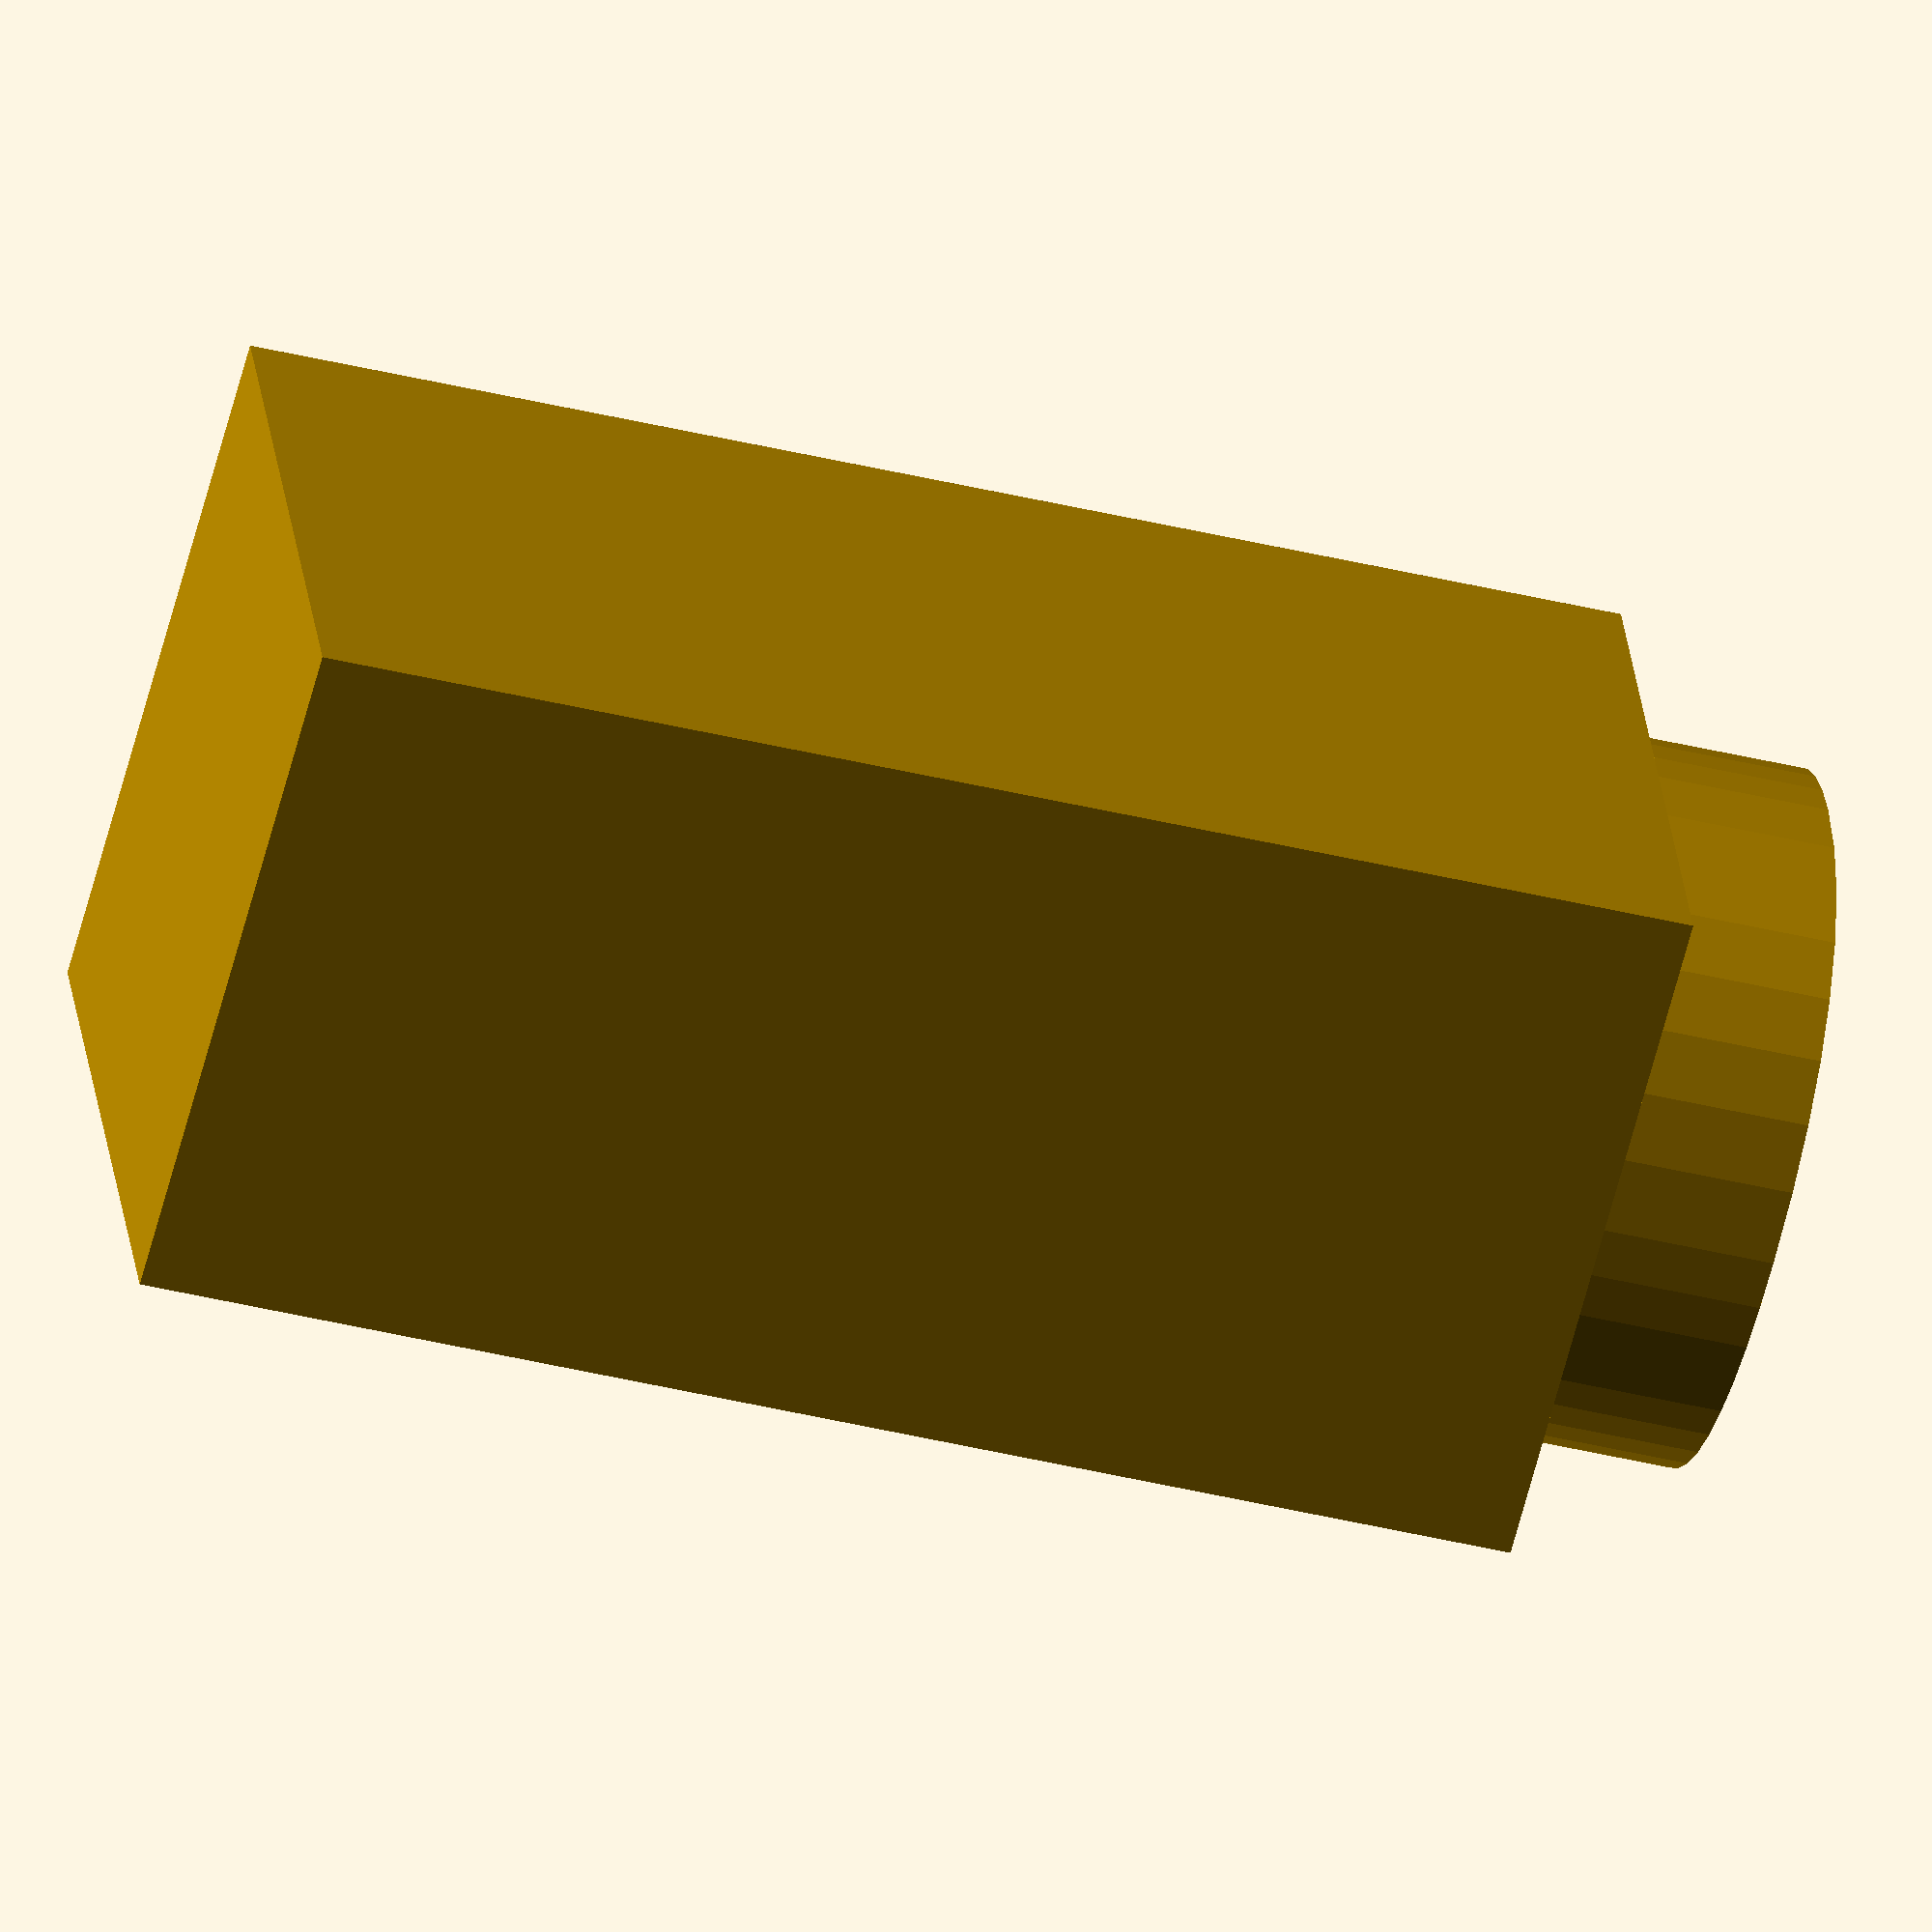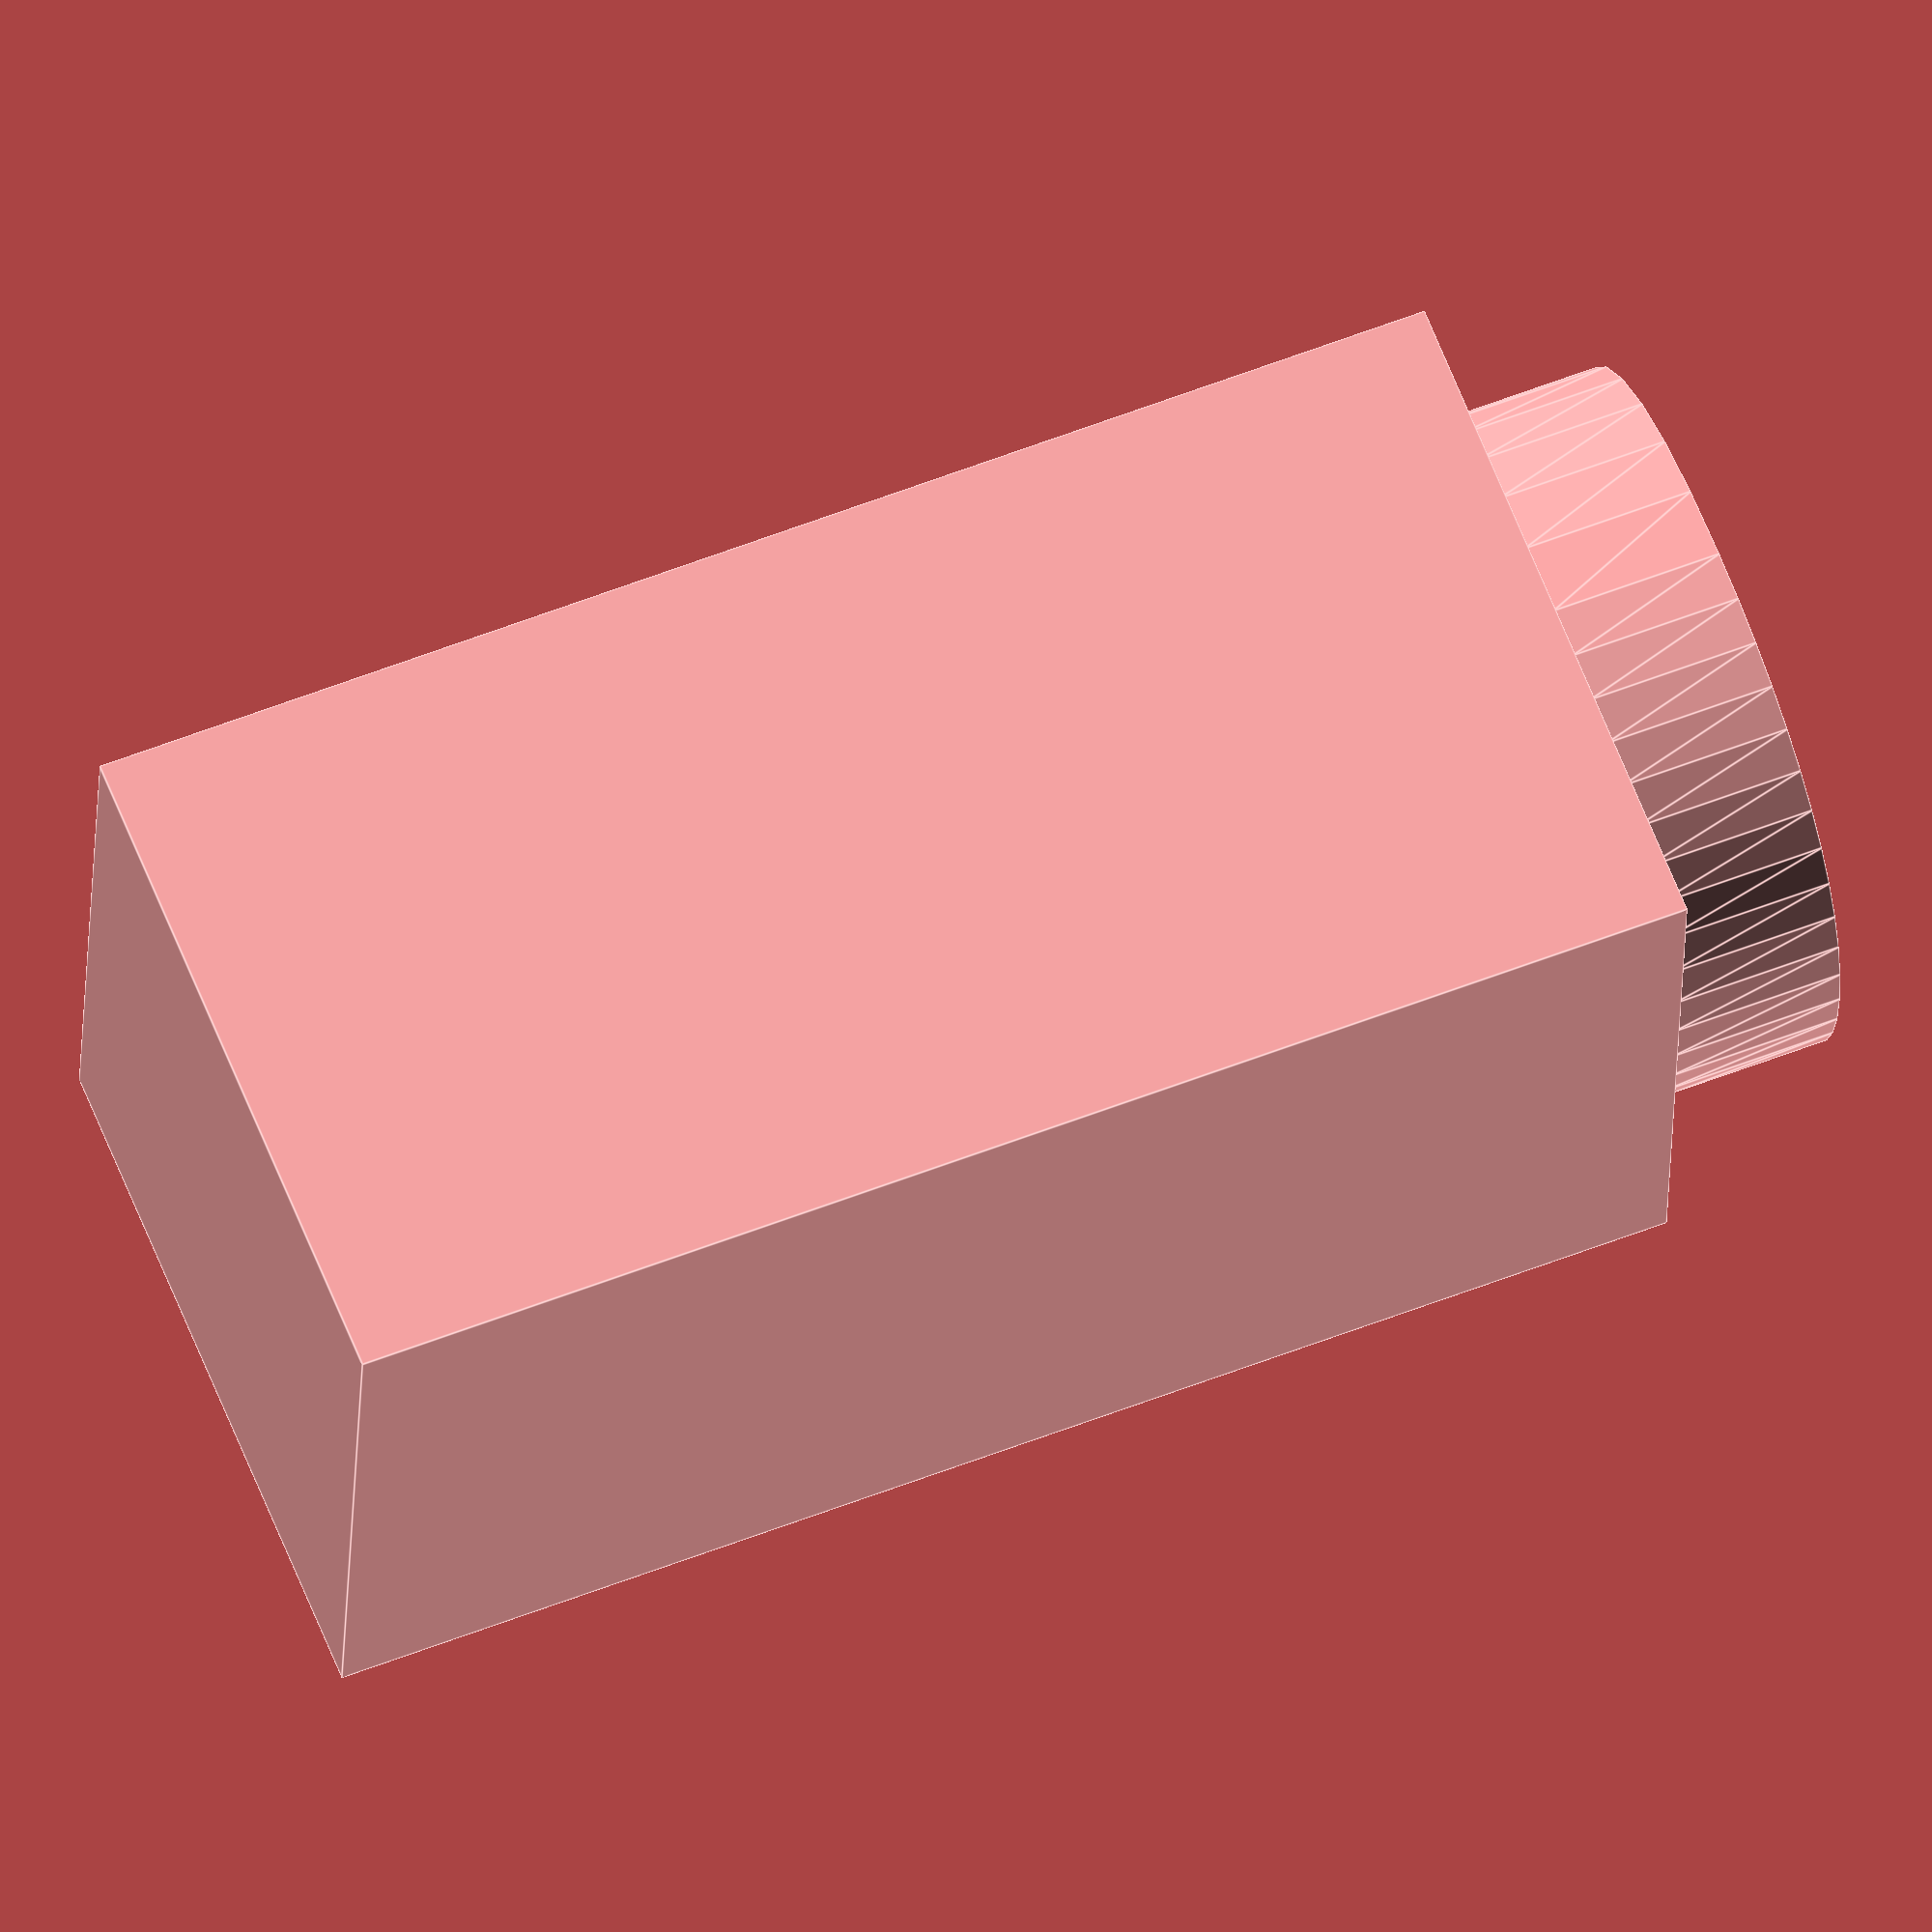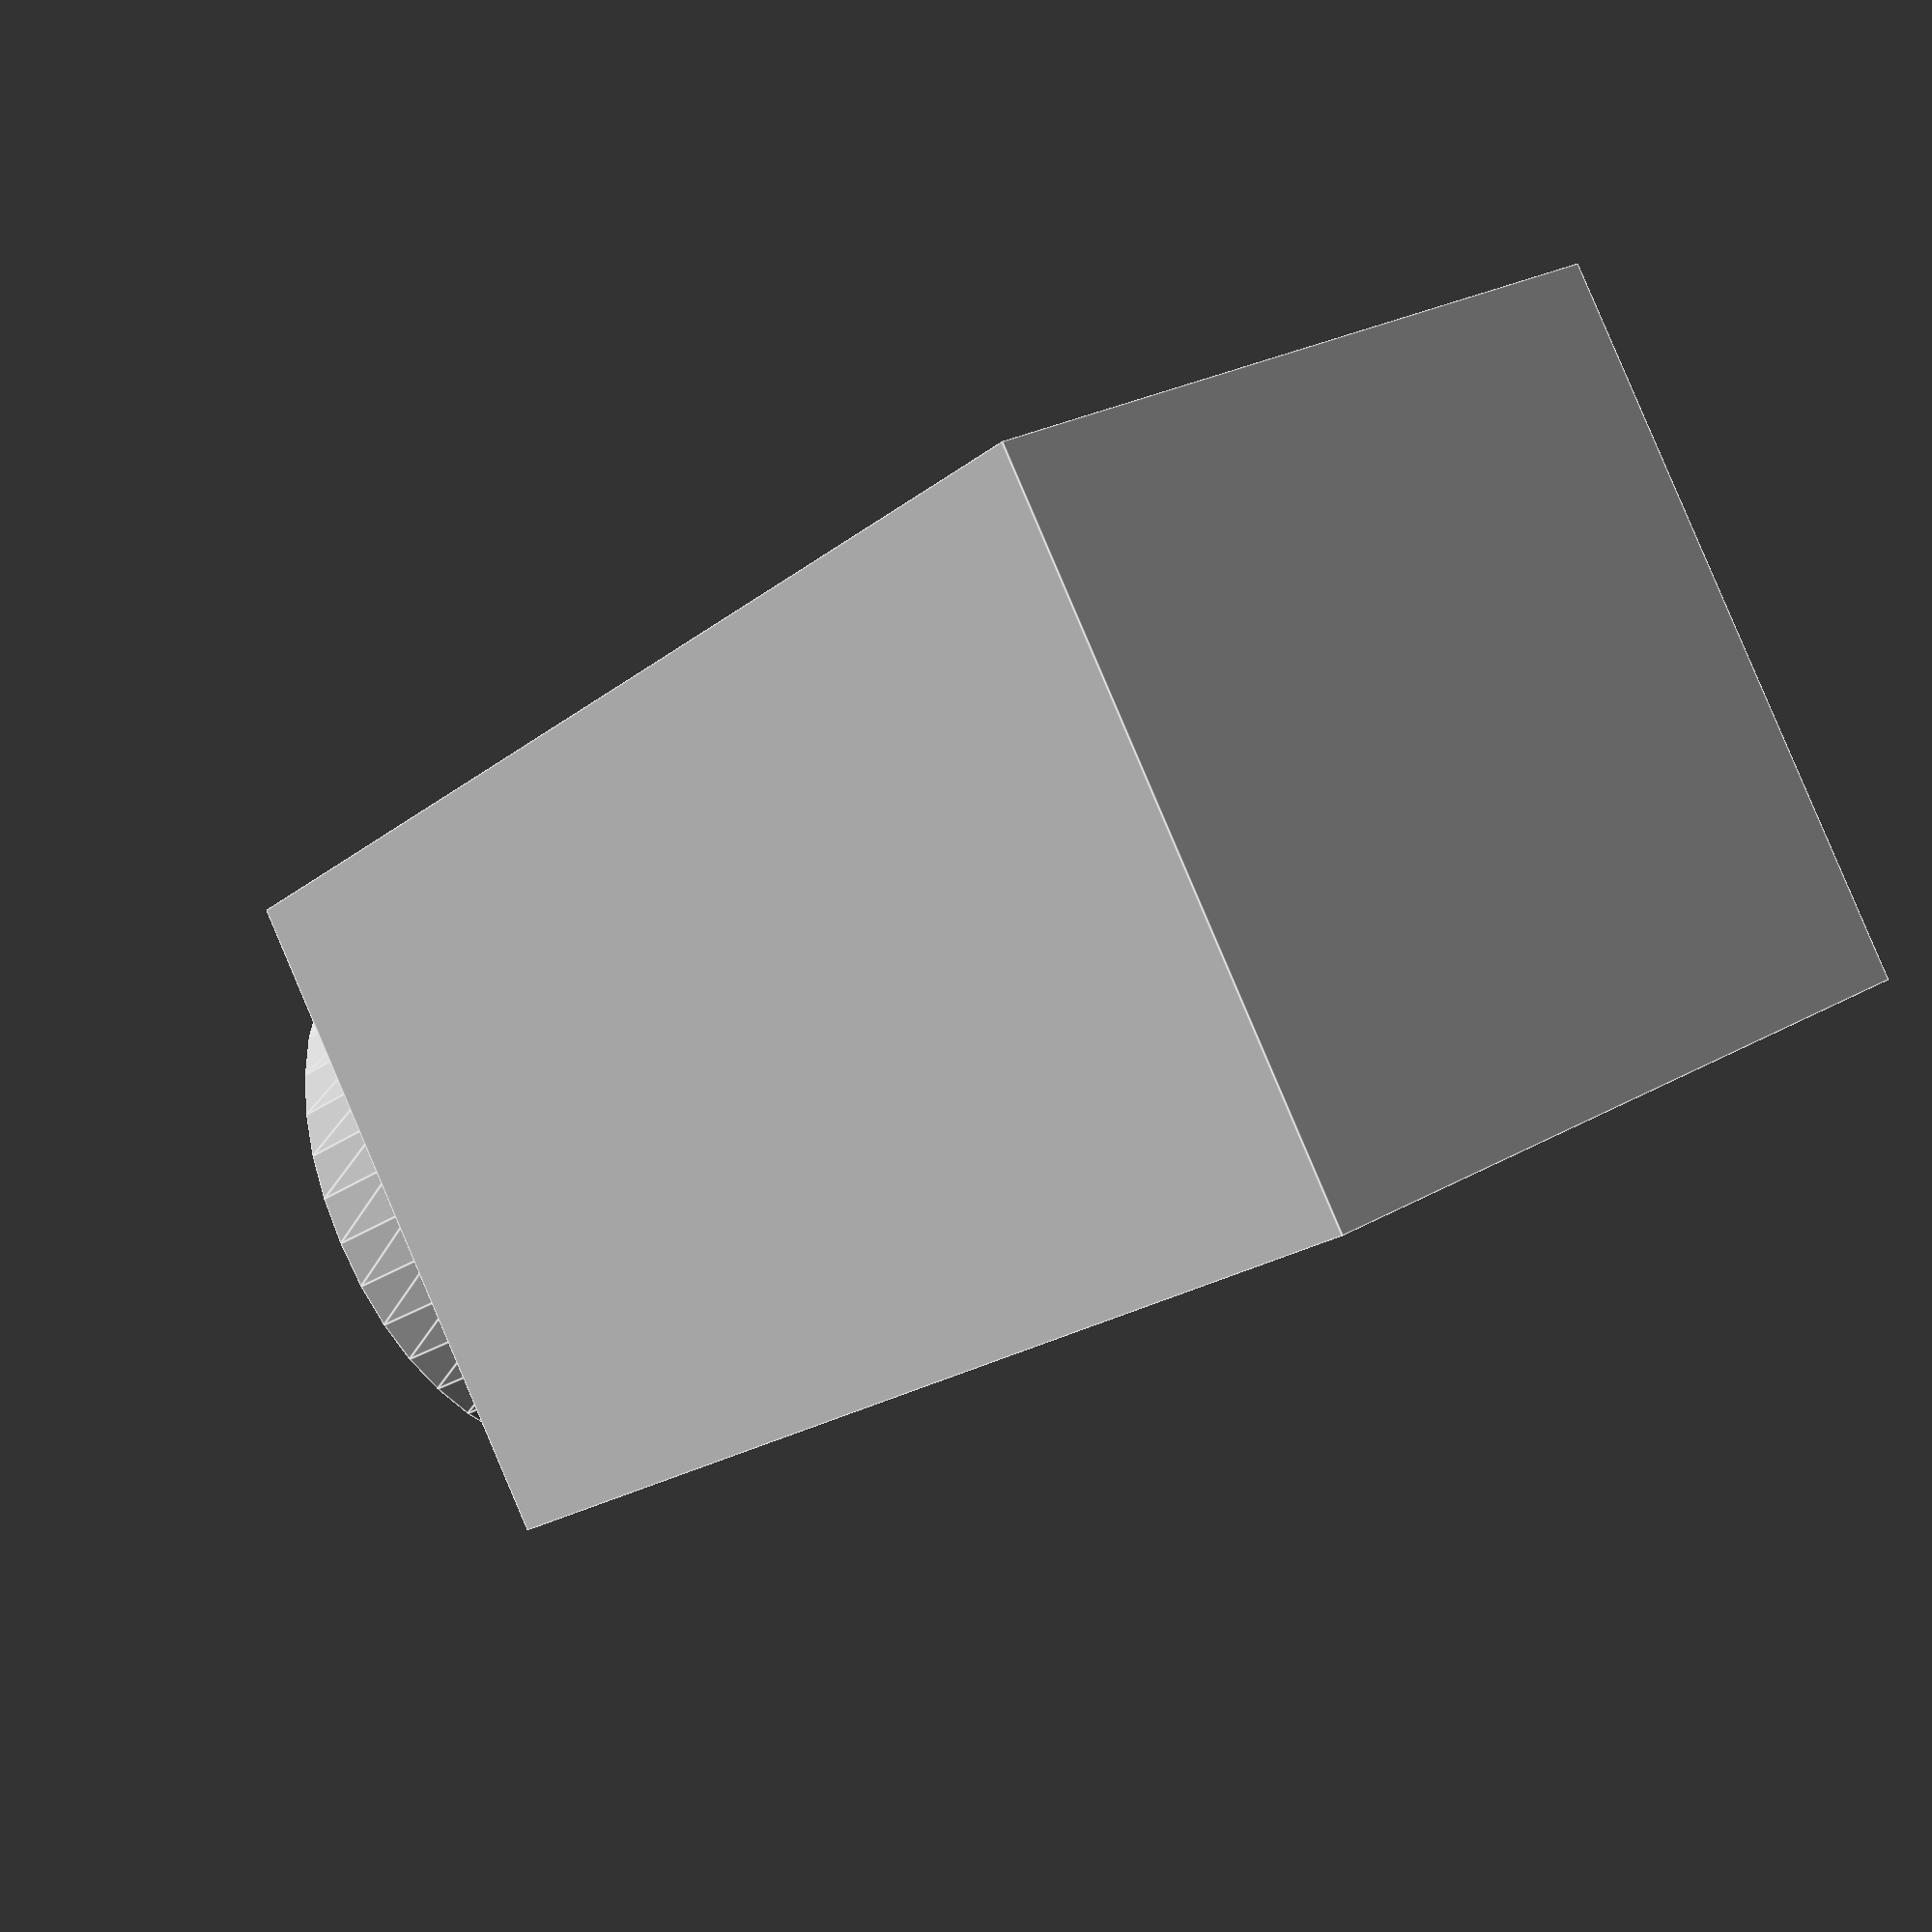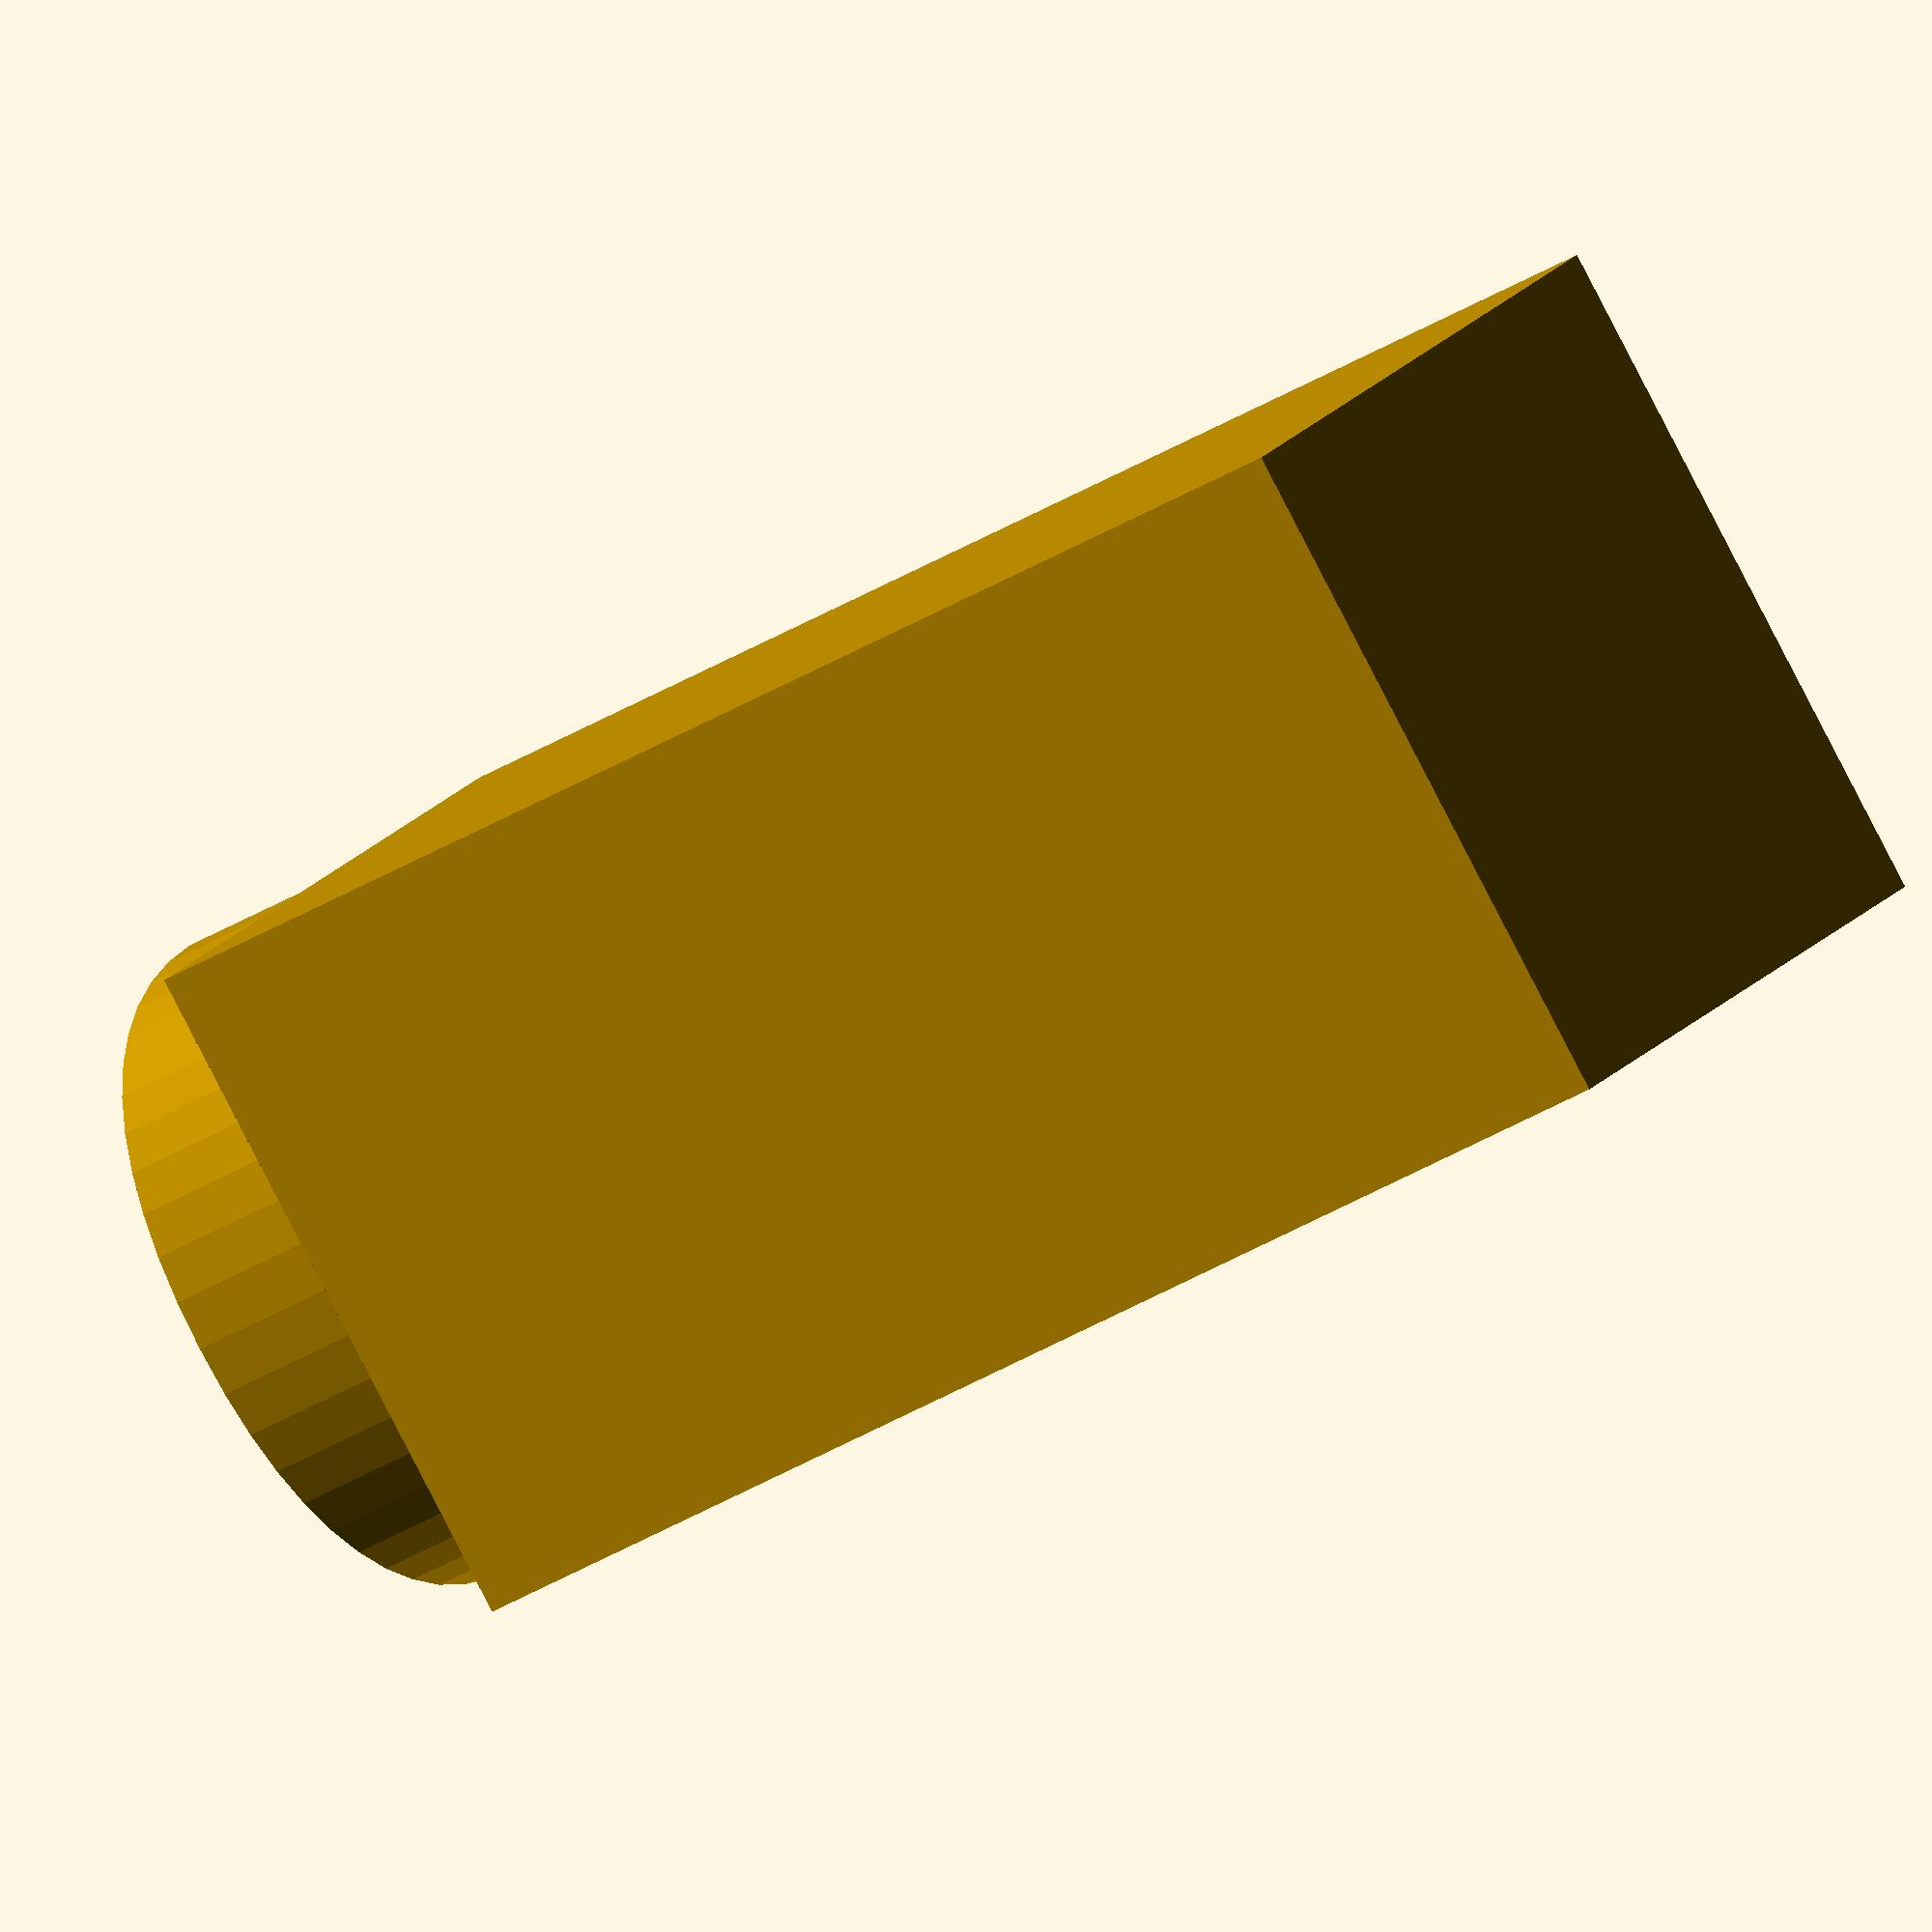
<openscad>

cube([20, 20, 40]);
translate([-1, 0.5, 40]){
    linear_extrude(5){
        text("O", size=20);
    }
}

</openscad>
<views>
elev=223.1 azim=111.6 roll=286.0 proj=o view=solid
elev=120.3 azim=265.5 roll=291.7 proj=o view=edges
elev=18.2 azim=27.8 roll=147.2 proj=p view=edges
elev=215.0 azim=226.1 roll=50.3 proj=o view=solid
</views>
